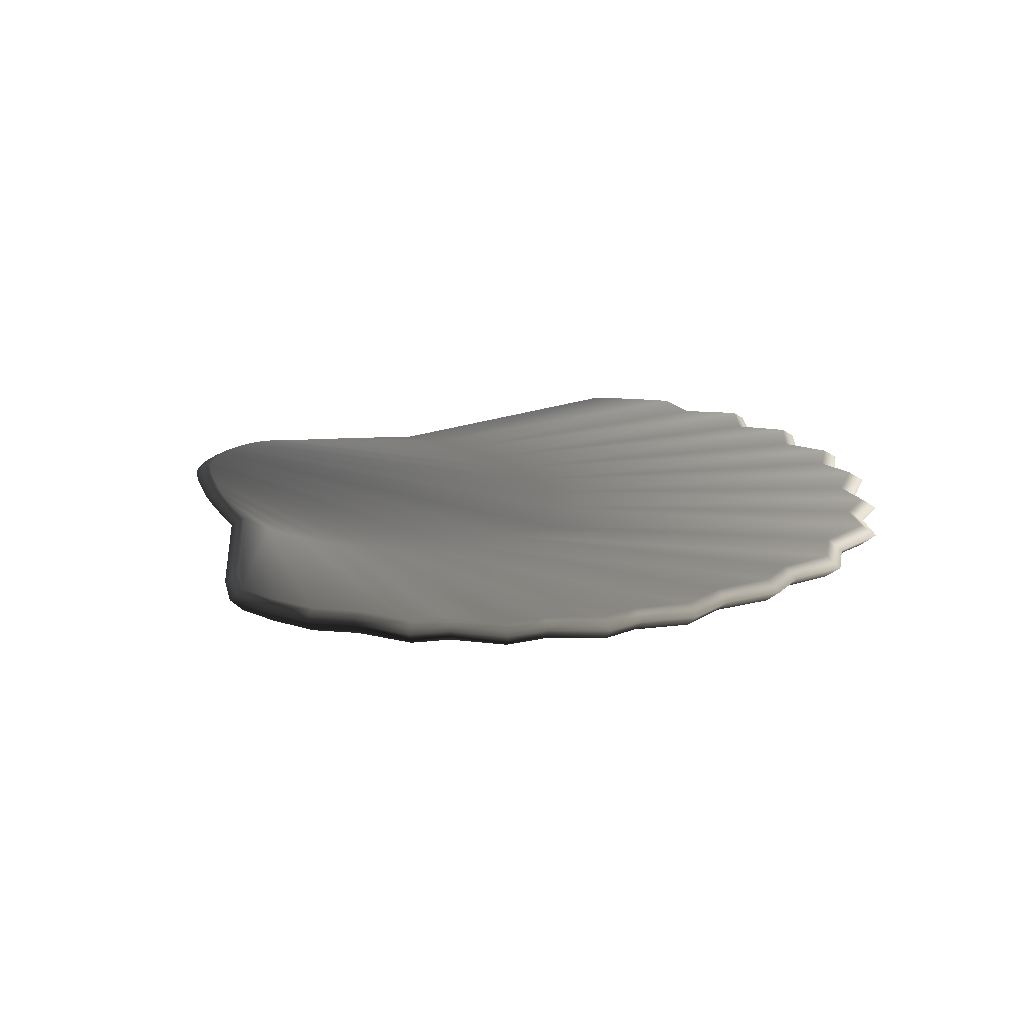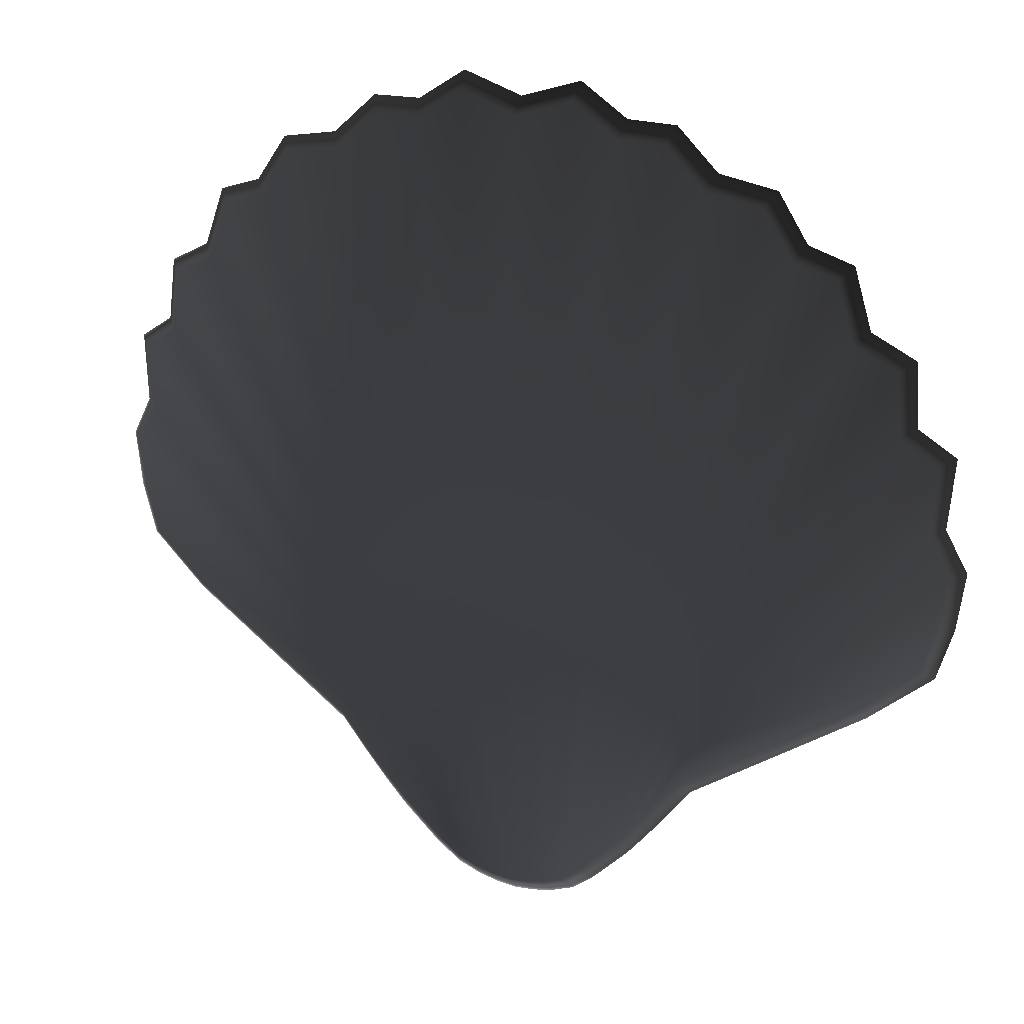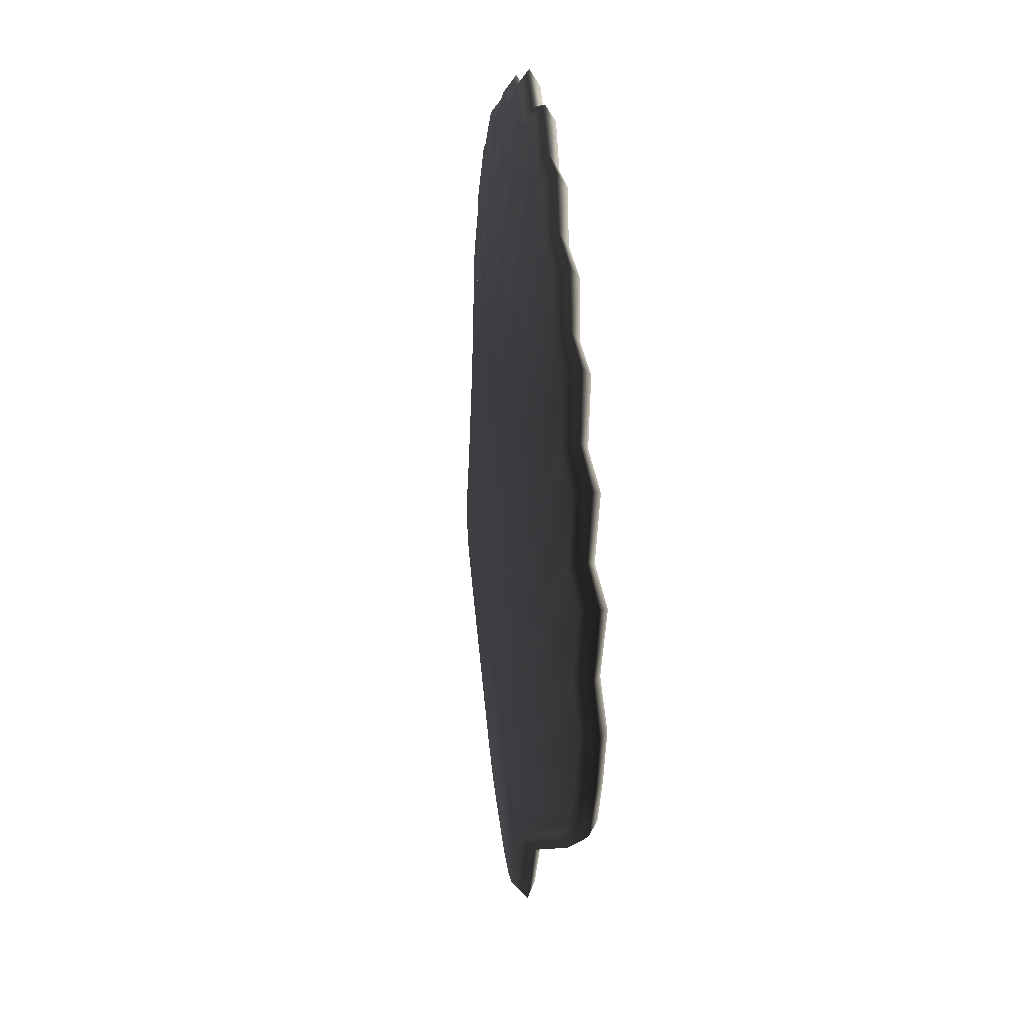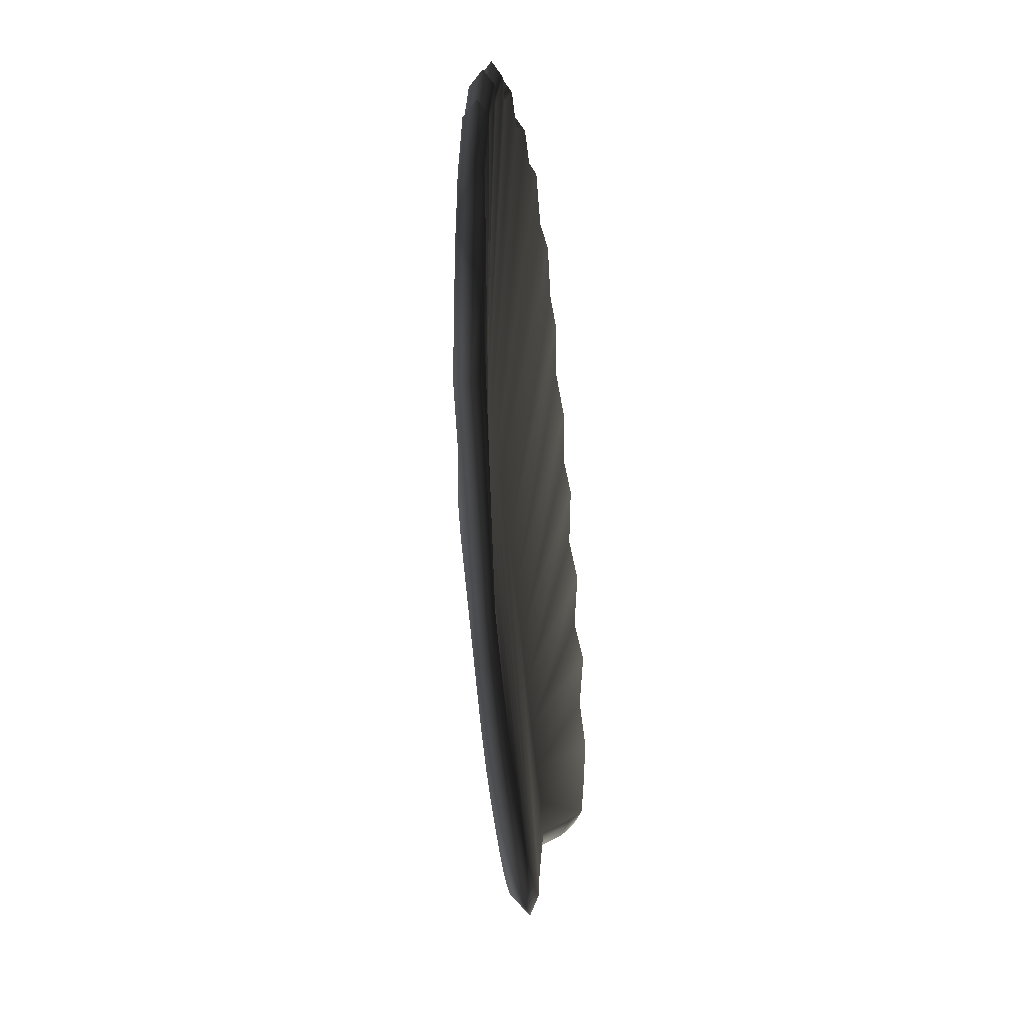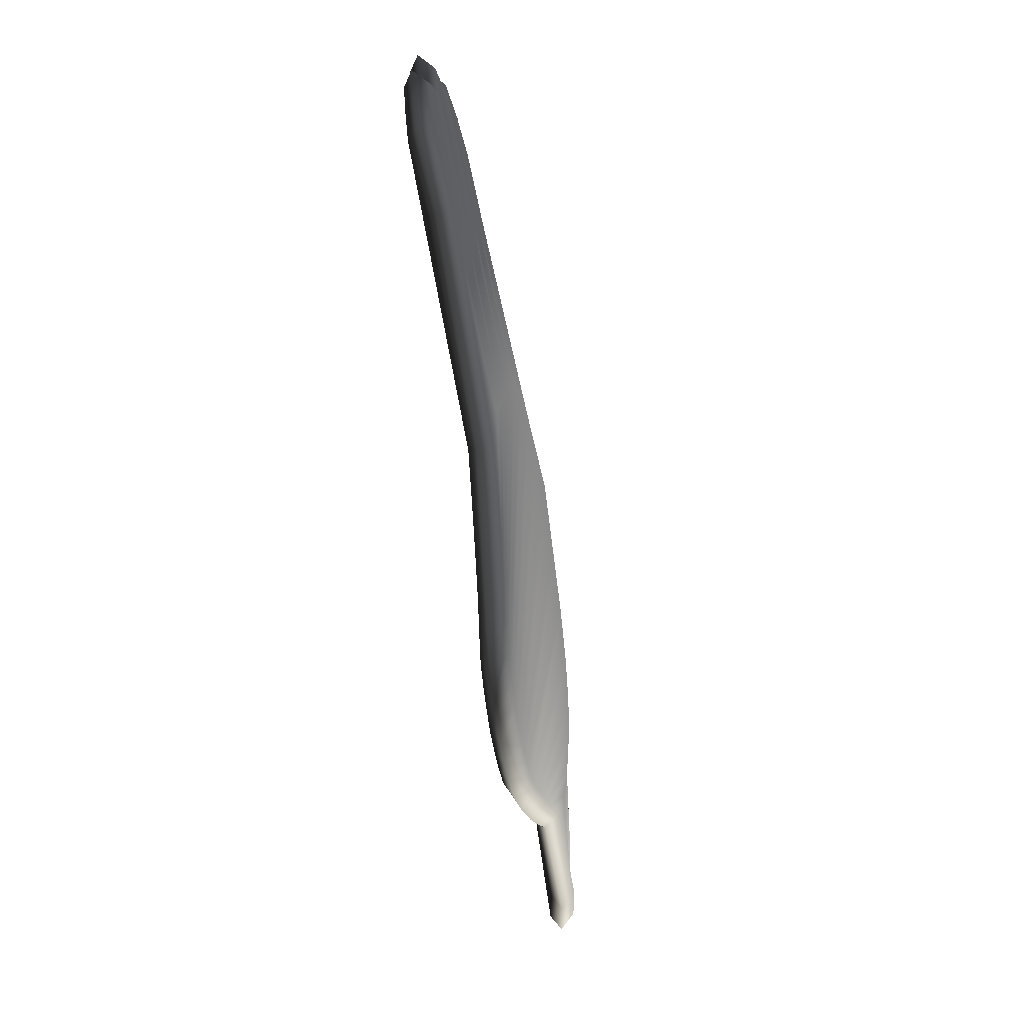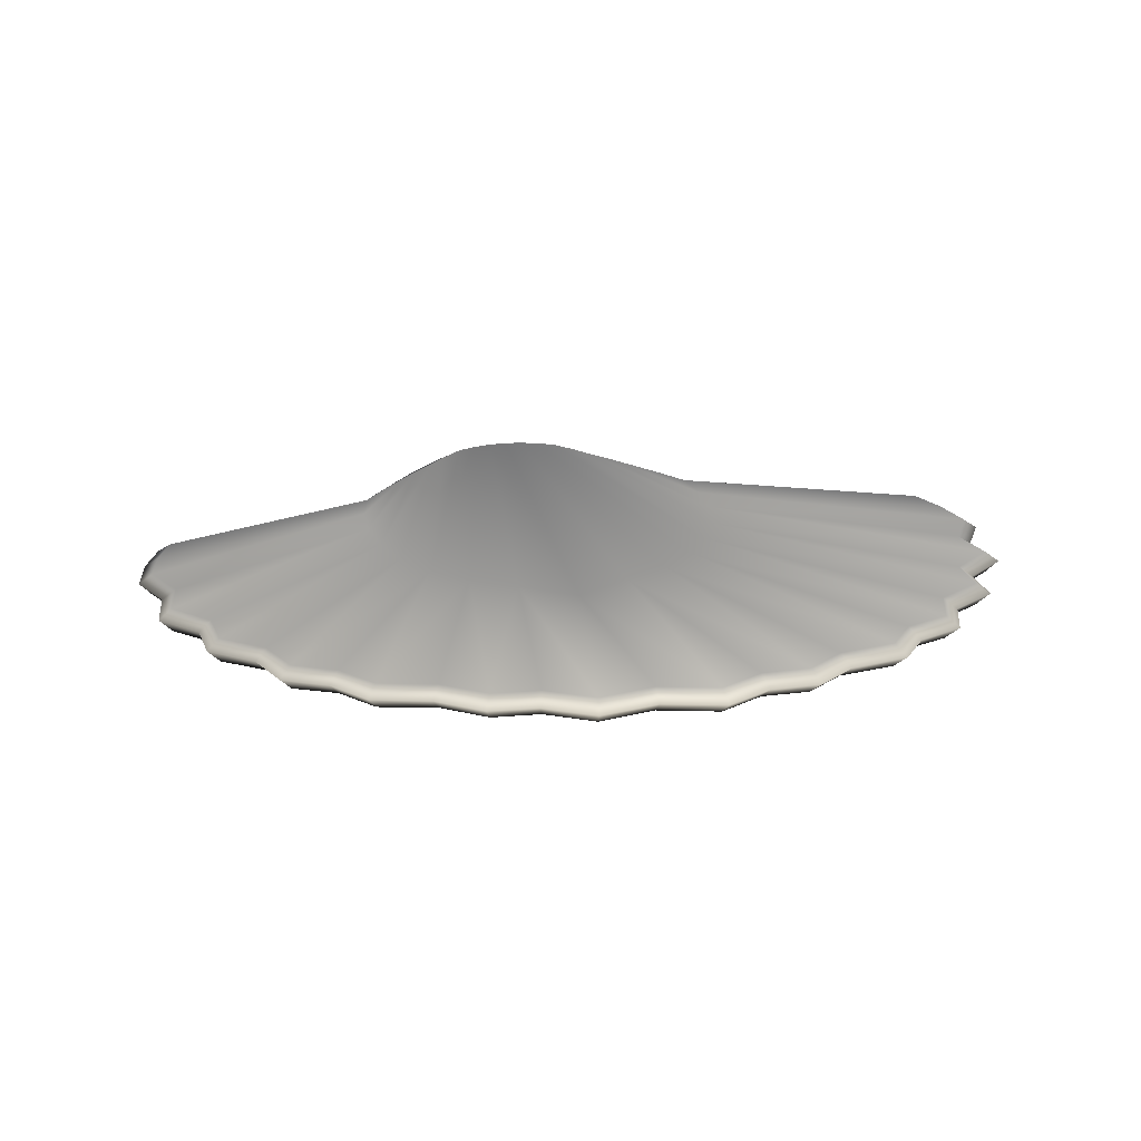
<metadata>
{"format":"obj","ext":"obj","renderer":"f3d","projection":"perspective","resolution":1024,"background":"white","views":[{"elev":18.7,"azim":118.0,"up":"+Z"},{"elev":21.8,"azim":-154.8,"up":"+Y"},{"elev":25.6,"azim":-96.4,"up":"+Y"},{"elev":-38.1,"azim":-83.1,"up":"+Y"},{"elev":-63.7,"azim":99.0,"up":"+Y"},{"elev":20.3,"azim":168.7,"up":"+Z"}]}
</metadata>
<code>
o obj1
v -0 0.005744 -0.006173
v -0.006384 0.04618 -0.001413
v -0 0.04403 -0.001649
v -0.01144 0.04268 -0.001672
v -0.006597 0.001461 -0.006121
v -0.01673 0.04267 -0.001576
v -0.02133 0.03828 -0.002008
v -0.01199 -0.001621 -0.006059
v -0.0276 0.03733 -0.001791
v -0.03092 0.03224 -0.002148
v -0.01618 -0.005344 -0.00593
v -0.03571 0.03083 -0.001796
v -0.03774 0.02437 -0.002272
v -0.01918 -0.009672 -0.005717
v -0.04253 0.02206 -0.001761
v -0.04305 0.01519 -0.002286
v -0.02108 -0.01439 -0.005365
v -0.04721 0.01259 -0.001651
v -0.04651 0.005289 -0.002135
v -0.02205 -0.01939 -0.004923
v -0.049 0.0007605 -0.001762
v -0.04822 -0.00506 -0.001976
v -0.02222 -0.02372 -0.004493
v -0.04673 -0.01032 -0.002202
v 0.006384 0.04618 -0.001413
v 0.01144 0.04268 -0.001672
v 0.01673 0.04267 -0.001576
v 0.006597 0.001461 -0.006121
v 0.02133 0.03828 -0.002008
v 0.0276 0.03733 -0.001791
v 0.01198 -0.001648 -0.006063
v 0.03092 0.03224 -0.002148
v 0.03571 0.03083 -0.001796
v 0.01616 -0.005371 -0.005934
v 0.03774 0.02437 -0.002272
v 0.04253 0.02206 -0.001761
v 0.01916 -0.009697 -0.005721
v 0.04305 0.01519 -0.002286
v 0.04721 0.01259 -0.001651
v 0.02106 -0.01441 -0.005368
v 0.04651 0.005289 -0.002135
v 0.049 0.0007605 -0.001762
v 0.02203 -0.0194 -0.004925
v 0.04822 -0.00506 -0.001976
v 0.04673 -0.01032 -0.002202
v 0.02222 -0.02372 -0.004493
v -0 0.005718 -0.003586
v -0 0.04405 0.00098
v -0.006388 0.0462 0.001229
v -0.01144 0.0427 0.0009551
v -0.01674 0.04269 0.00106
v -0.006586 0.001428 -0.003535
v -0.02133 0.03828 0.000611
v -0.02761 0.03734 0.0008469
v -0.01196 -0.001674 -0.003472
v -0.03092 0.03224 0.0004779
v -0.03571 0.03084 0.0008461
v -0.01613 -0.005408 -0.003344
v -0.03774 0.02438 0.0003573
v -0.04253 0.02207 0.0008844
v -0.01911 -0.009747 -0.003134
v -0.04304 0.01519 0.0003484
v -0.04721 0.01259 0.0009991
v -0.02097 -0.01448 -0.002779
v -0.0465 0.005288 0.0005083
v -0.04899 0.0007587 0.00089
v -0.02191 -0.01948 -0.00233
v -0.04821 -0.005063 0.0006746
v -0.04672 -0.01032 0.0004472
v -0.02206 -0.02379 -0.001897
v 0.006388 0.0462 0.001229
v 0.01144 0.0427 0.0009551
v 0.006586 0.001428 -0.003535
v 0.01674 0.04269 0.00106
v 0.02133 0.03828 0.000611
v 0.01196 -0.001674 -0.003472
v 0.02761 0.03734 0.0008469
v 0.03092 0.03224 0.0004779
v 0.01613 -0.005408 -0.003344
v 0.03571 0.03084 0.0008461
v 0.03774 0.02438 0.0003573
v 0.01909 -0.009762 -0.003136
v 0.04253 0.02207 0.0008844
v 0.04304 0.01519 0.0003484
v 0.02095 -0.01449 -0.002782
v 0.04721 0.01259 0.0009991
v 0.0465 0.005288 0.0005083
v 0.02191 -0.01948 -0.00233
v 0.04899 0.0007587 0.00089
v 0.04821 -0.005063 0.0006746
v 0.02206 -0.02379 -0.001897
v 0.04672 -0.01032 0.0004472
v -0.02117 -0.02829 -0.004038
v -0.04026 -0.01553 -0.003145
v -0.006621 -0.04412 -0.003266
v -0.009138 -0.04202 -0.003471
v -0.01586 -0.03502 -0.003857
v -0.01818 -0.03232 -0.003901
v -0.01106 -0.04008 -0.00363
v -0.002179 -0.04557 -0.003174
v -0.004266 -0.04509 -0.003202
v -0.01352 -0.03766 -0.003755
v 0 -0.0458 -0.003151
v -0.04392 0.023 -0.000144
v -0.03906 0.02556 -0.0006407
v -0.04808 -0.0112 -0.0006235
v -0.04978 -0.00543 -0.0003725
v -0.032 0.03375 -0.0005527
v -0.02858 0.03888 -0.0002401
v -0.04812 0.005588 -0.0004819
v -0.04868 0.01327 -2.273e-05
v -0.009973 -0.04384 -0.00171
v -0.01186 -0.04192 -0.001884
v -0.01431 -0.03941 -0.002056
v -0.02184 -0.02972 -0.002529
v -0.04126 -0.0168 -0.001575
v -0.03692 0.0321 -0.0002126
v -0.05058 0.0009856 -0.0001481
v -0.01669 -0.03653 -0.002235
v -0.02214 0.04005 -0.0004381
v -0.01741 0.04445 -5.107e-05
v -0.04449 0.01607 -0.0006279
v -0.00666 0.04803 7.528e-05
v -0 0.04592 -0.0001537
v -0.01925 -0.03324 -0.002391
v 0 -0.04781 -0.001412
v -0.002398 -0.04756 -0.001429
v -0.004648 -0.04706 -0.001451
v -0.01196 0.04458 -0.0001352
v -0.00728 -0.04599 -0.001512
v 0.04026 -0.01553 -0.003145
v 0.02117 -0.02829 -0.004038
v 0.009138 -0.04202 -0.003471
v 0.006621 -0.04412 -0.003266
v 0.01818 -0.03232 -0.003901
v 0.01586 -0.03502 -0.003857
v 0.01106 -0.04008 -0.00363
v 0.004266 -0.04509 -0.003202
v 0.002179 -0.04557 -0.003174
v 0.01352 -0.03766 -0.003755
v 0.03906 0.02556 -0.0006407
v 0.04392 0.023 -0.000144
v 0.04978 -0.00543 -0.0003725
v 0.04808 -0.0112 -0.0006235
v 0.02858 0.03888 -0.0002401
v 0.03199 0.03375 -0.0005527
v 0.04868 0.01327 -2.273e-05
v 0.04812 0.005588 -0.0004819
v 0.01186 -0.04192 -0.001884
v 0.009973 -0.04384 -0.00171
v 0.01431 -0.03941 -0.002056
v 0.04126 -0.0168 -0.001575
v 0.02184 -0.02972 -0.002529
v 0.03692 0.0321 -0.0002126
v 0.05058 0.0009856 -0.0001481
v 0.01669 -0.03653 -0.002235
v 0.01741 0.04445 -5.107e-05
v 0.02214 0.04005 -0.0004381
v 0.04449 0.01607 -0.0006279
v 0.00666 0.04803 7.528e-05
v 0.01925 -0.03324 -0.002391
v 0.002398 -0.04756 -0.001429
v 0.004648 -0.04706 -0.001451
v 0.01196 0.04458 -0.0001352
v 0.00728 -0.04599 -0.001512
v -0.04026 -0.01553 -0.0005187
v -0.02109 -0.02834 -0.001562
v -0.009107 -0.04212 -0.0008071
v -0.0066 -0.04421 -0.0005719
v -0.01816 -0.03233 -0.00145
v -0.01583 -0.03508 -0.001327
v -0.01102 -0.04019 -0.001003
v -0.004251 -0.04518 -0.0004947
v -0.002172 -0.04566 -0.0004603
v -0.01348 -0.03775 -0.001177
v 0 -0.04589 -0.000434
v 0.02109 -0.02834 -0.001562
v 0.04026 -0.01553 -0.0005187
v 0.0066 -0.04421 -0.0005719
v 0.009107 -0.04212 -0.0008071
v 0.01583 -0.03508 -0.001327
v 0.01816 -0.03233 -0.00145
v 0.01102 -0.04019 -0.001003
v 0.002172 -0.04566 -0.0004603
v 0.004251 -0.04518 -0.0004947
v 0.01348 -0.03775 -0.001177
f 1 2 3
f 4 5 6
f 7 8 9
f 10 11 12
f 13 14 15
f 16 17 18
f 19 20 21
f 22 23 24
f 1 3 25
f 26 27 28
f 29 30 31
f 32 33 34
f 35 36 37
f 38 39 40
f 41 42 43
f 44 45 46
f 47 48 49
f 50 51 52
f 53 54 55
f 56 57 58
f 59 60 61
f 62 63 64
f 65 66 67
f 68 69 70
f 47 71 48
f 72 73 74
f 75 76 77
f 78 79 80
f 81 82 83
f 84 85 86
f 87 88 89
f 90 91 92
f 5 4 2
f 5 2 1
f 6 5 8
f 6 8 7
f 9 8 11
f 9 11 10
f 12 11 14
f 12 14 13
f 15 14 17
f 15 17 16
f 18 17 20
f 18 20 19
f 21 20 23
f 21 23 22
f 24 23 93
f 24 93 94
f 11 95 96
f 11 96 14
f 23 97 98
f 23 98 93
f 14 96 99
f 14 99 17
f 5 100 101
f 5 101 8
f 17 99 102
f 17 102 20
f 1 103 100
f 1 100 5
f 8 101 95
f 8 95 11
f 13 15 104
f 13 104 105
f 22 24 106
f 22 106 107
f 20 102 97
f 20 97 23
f 9 10 108
f 9 108 109
f 18 19 110
f 18 110 111
f 99 96 112
f 99 112 113
f 102 99 113
f 102 113 114
f 94 93 115
f 94 115 116
f 10 12 117
f 10 117 108
f 19 21 118
f 19 118 110
f 97 102 114
f 97 114 119
f 6 7 120
f 6 120 121
f 15 16 122
f 15 122 104
f 24 94 116
f 24 116 106
f 3 2 123
f 3 123 124
f 98 97 119
f 98 119 125
f 100 103 126
f 100 126 127
f 7 9 109
f 7 109 120
f 16 18 111
f 16 111 122
f 101 100 127
f 101 127 128
f 2 4 129
f 2 129 123
f 12 13 105
f 12 105 117
f 21 22 107
f 21 107 118
f 95 101 128
f 95 128 130
f 96 95 130
f 96 130 112
f 4 6 121
f 4 121 129
f 28 1 25
f 28 25 26
f 27 29 31
f 27 31 28
f 30 32 34
f 30 34 31
f 33 35 37
f 33 37 34
f 36 38 40
f 36 40 37
f 39 41 43
f 39 43 40
f 42 44 46
f 42 46 43
f 45 131 132
f 45 132 46
f 93 98 125
f 93 125 115
f 37 133 134
f 37 134 34
f 132 135 136
f 132 136 46
f 40 137 133
f 40 133 37
f 31 138 139
f 31 139 28
f 43 140 137
f 43 137 40
f 28 139 103
f 28 103 1
f 34 134 138
f 34 138 31
f 35 141 142
f 35 142 36
f 44 143 144
f 44 144 45
f 46 136 140
f 46 140 43
f 30 145 146
f 30 146 32
f 39 147 148
f 39 148 41
f 137 149 150
f 137 150 133
f 140 151 149
f 140 149 137
f 131 152 153
f 131 153 132
f 32 146 154
f 32 154 33
f 41 148 155
f 41 155 42
f 136 156 151
f 136 151 140
f 27 157 158
f 27 158 29
f 36 142 159
f 36 159 38
f 45 144 152
f 45 152 131
f 3 124 160
f 3 160 25
f 135 161 156
f 135 156 136
f 139 162 126
f 139 126 103
f 29 158 145
f 29 145 30
f 38 159 147
f 38 147 39
f 138 163 162
f 138 162 139
f 25 160 164
f 25 164 26
f 33 154 141
f 33 141 35
f 42 155 143
f 42 143 44
f 134 165 163
f 134 163 138
f 133 150 165
f 133 165 134
f 26 164 157
f 26 157 27
f 52 47 49
f 52 49 50
f 51 53 55
f 51 55 52
f 54 56 58
f 54 58 55
f 57 59 61
f 57 61 58
f 60 62 64
f 60 64 61
f 63 65 67
f 63 67 64
f 66 68 70
f 66 70 67
f 69 166 167
f 69 167 70
f 153 161 135
f 153 135 132
f 61 168 169
f 61 169 58
f 167 170 171
f 167 171 70
f 64 172 168
f 64 168 61
f 55 173 174
f 55 174 52
f 67 175 172
f 67 172 64
f 52 174 176
f 52 176 47
f 58 169 173
f 58 173 55
f 59 105 104
f 59 104 60
f 68 107 106
f 68 106 69
f 70 171 175
f 70 175 67
f 54 109 108
f 54 108 56
f 63 111 110
f 63 110 65
f 172 113 112
f 172 112 168
f 175 114 113
f 175 113 172
f 166 116 115
f 166 115 167
f 56 108 117
f 56 117 57
f 65 110 118
f 65 118 66
f 171 119 114
f 171 114 175
f 51 121 120
f 51 120 53
f 60 104 122
f 60 122 62
f 69 106 116
f 69 116 166
f 48 124 123
f 48 123 49
f 170 125 119
f 170 119 171
f 174 127 126
f 174 126 176
f 53 120 109
f 53 109 54
f 62 122 111
f 62 111 63
f 173 128 127
f 173 127 174
f 49 123 129
f 49 129 50
f 57 117 105
f 57 105 59
f 66 118 107
f 66 107 68
f 169 130 128
f 169 128 173
f 168 112 130
f 168 130 169
f 50 129 121
f 50 121 51
f 73 72 71
f 73 71 47
f 74 73 76
f 74 76 75
f 77 76 79
f 77 79 78
f 80 79 82
f 80 82 81
f 83 82 85
f 83 85 84
f 86 85 88
f 86 88 87
f 89 88 91
f 89 91 90
f 92 91 177
f 92 177 178
f 115 125 170
f 115 170 167
f 79 179 180
f 79 180 82
f 91 181 182
f 91 182 177
f 82 180 183
f 82 183 85
f 73 184 185
f 73 185 76
f 85 183 186
f 85 186 88
f 47 176 184
f 47 184 73
f 76 185 179
f 76 179 79
f 81 83 142
f 81 142 141
f 90 92 144
f 90 144 143
f 88 186 181
f 88 181 91
f 77 78 146
f 77 146 145
f 86 87 148
f 86 148 147
f 183 180 150
f 183 150 149
f 186 183 149
f 186 149 151
f 178 177 153
f 178 153 152
f 78 80 154
f 78 154 146
f 87 89 155
f 87 155 148
f 181 186 151
f 181 151 156
f 74 75 158
f 74 158 157
f 83 84 159
f 83 159 142
f 92 178 152
f 92 152 144
f 48 71 160
f 48 160 124
f 182 181 156
f 182 156 161
f 184 176 126
f 184 126 162
f 75 77 145
f 75 145 158
f 84 86 147
f 84 147 159
f 185 184 162
f 185 162 163
f 71 72 164
f 71 164 160
f 80 81 141
f 80 141 154
f 89 90 143
f 89 143 155
f 179 185 163
f 179 163 165
f 180 179 165
f 180 165 150
f 72 74 157
f 72 157 164
f 177 182 161
f 177 161 153

</code>
